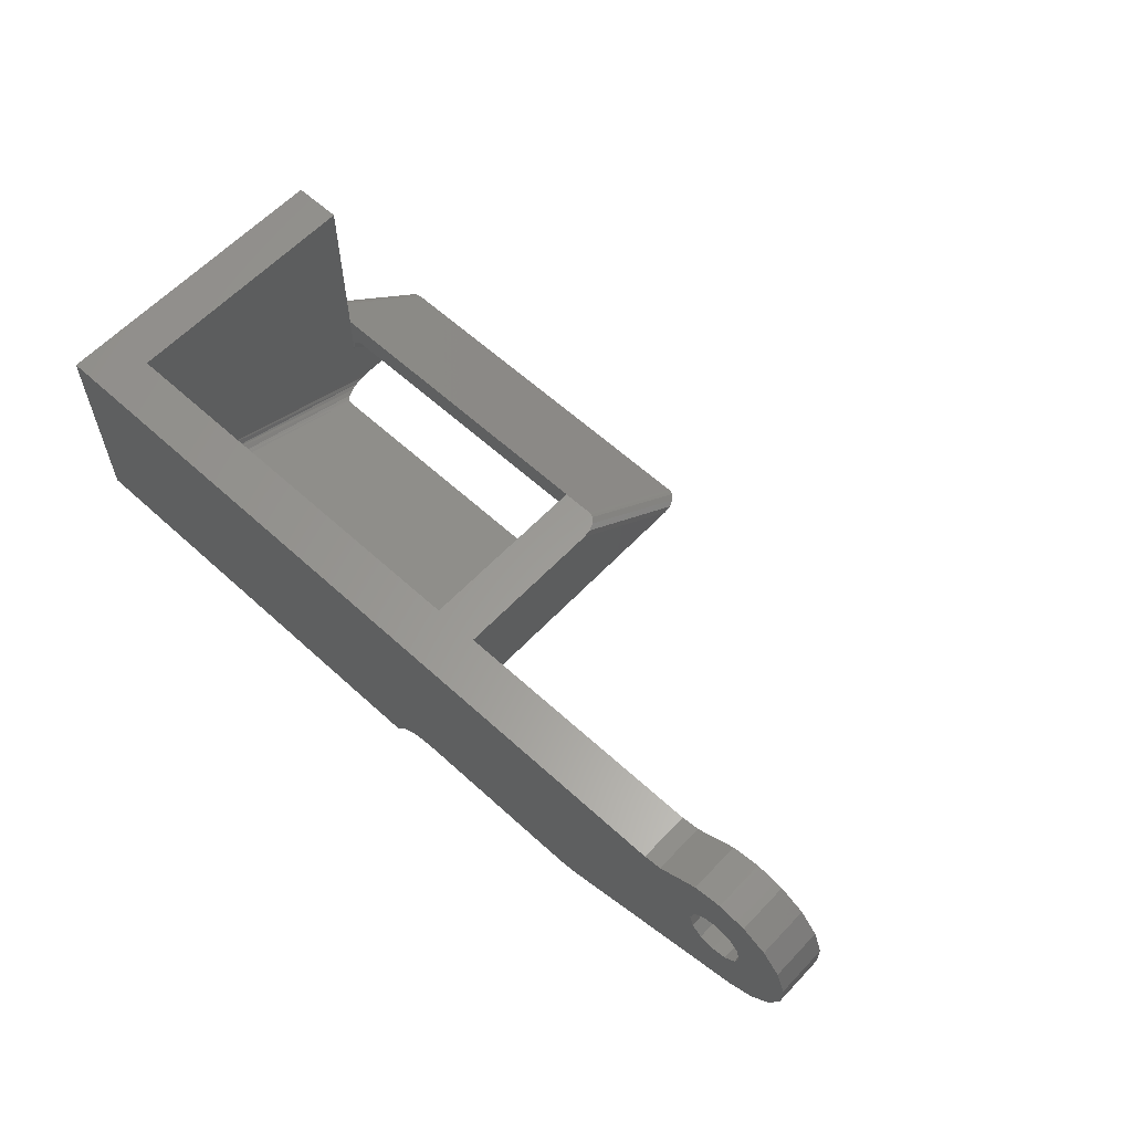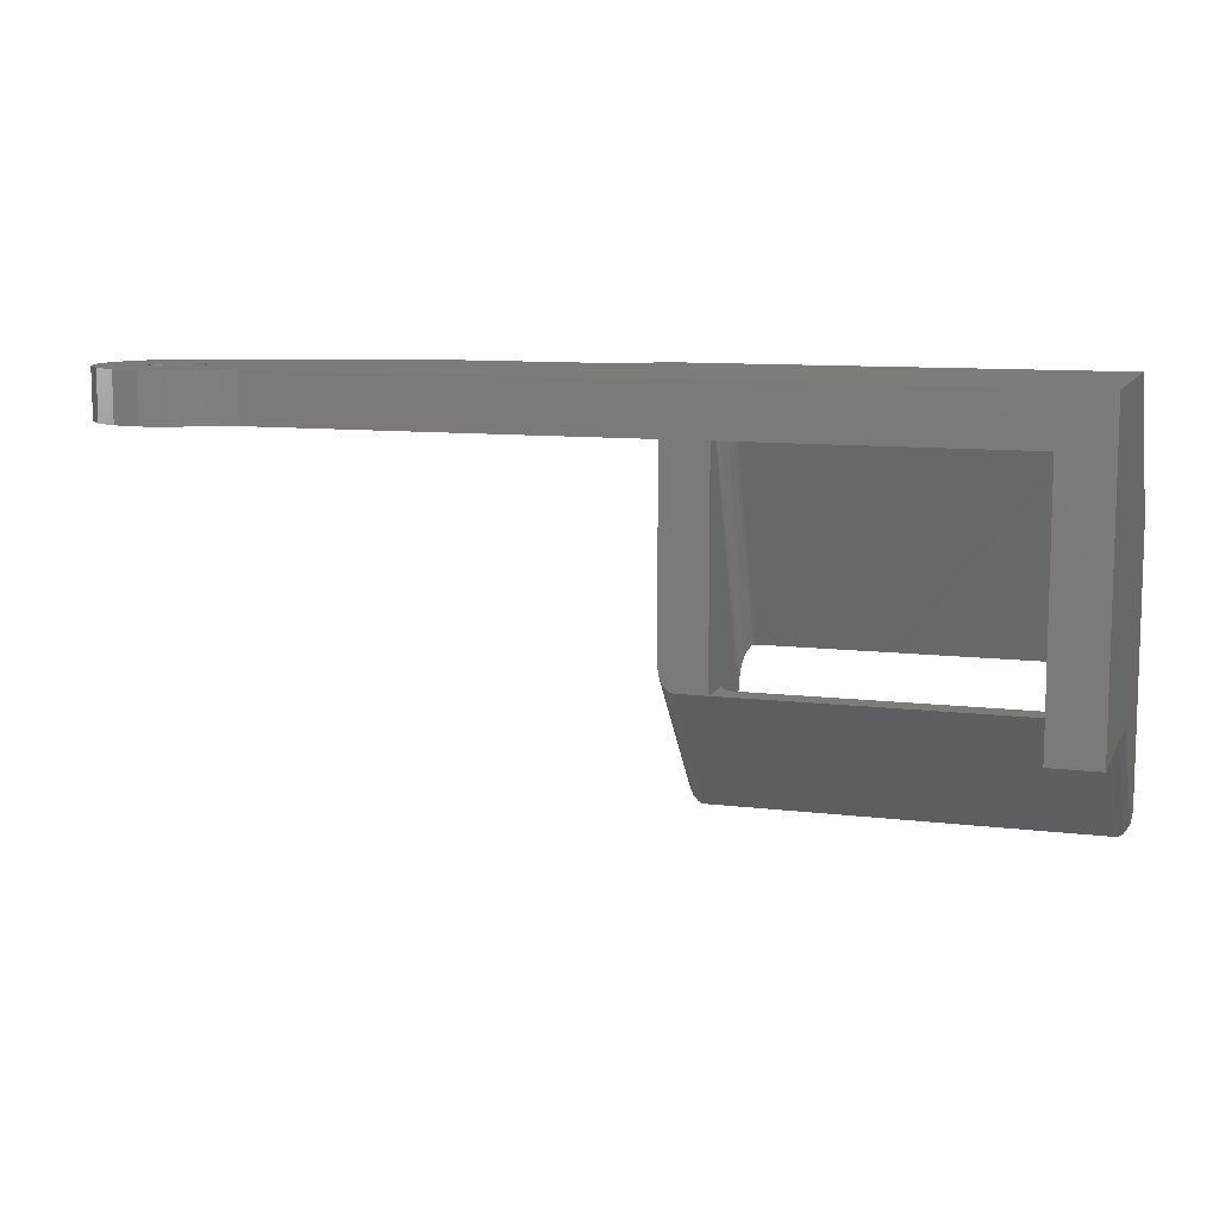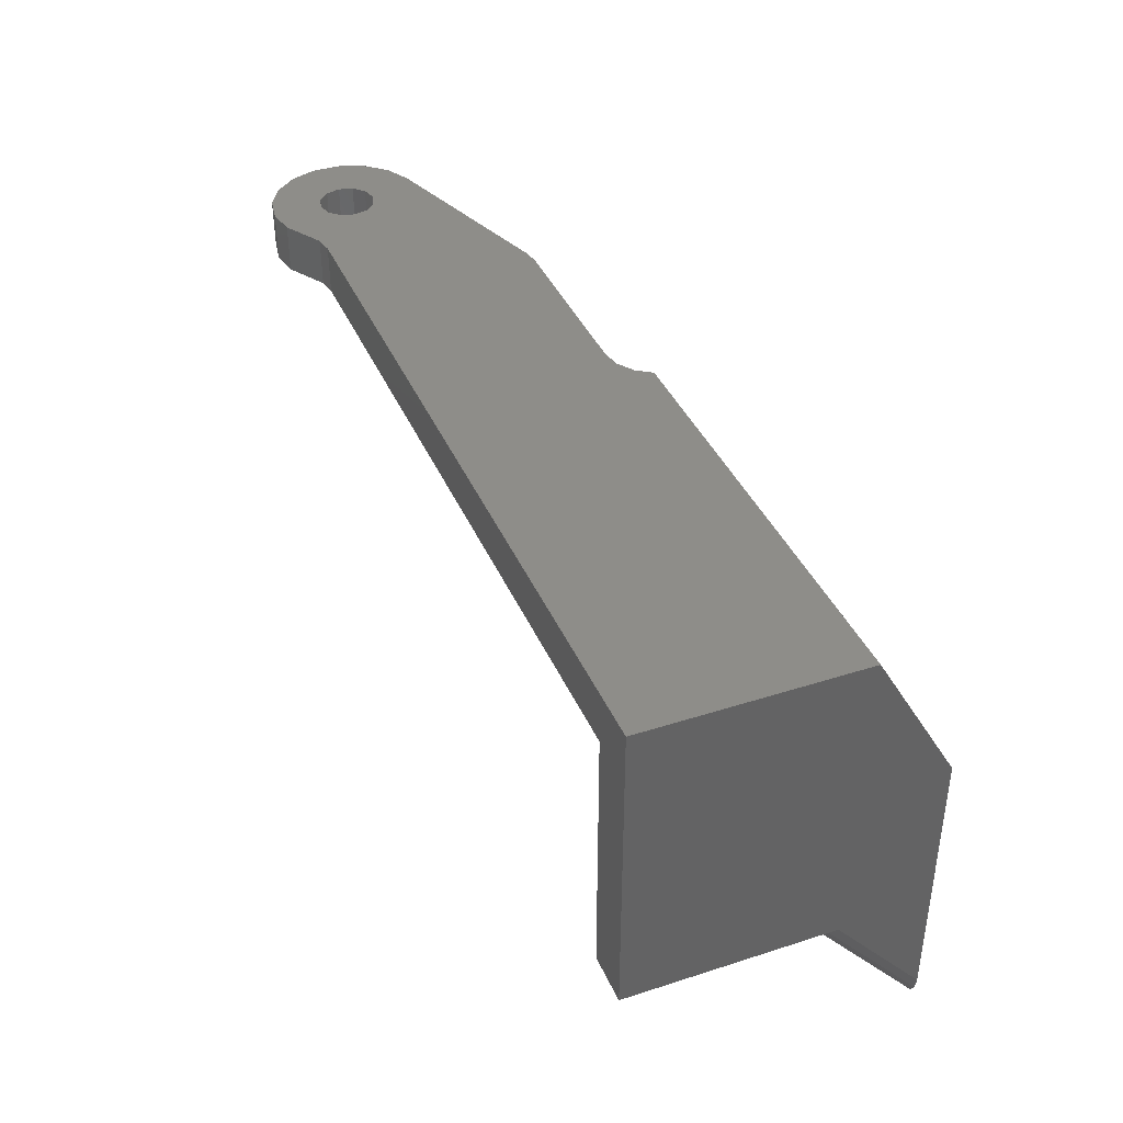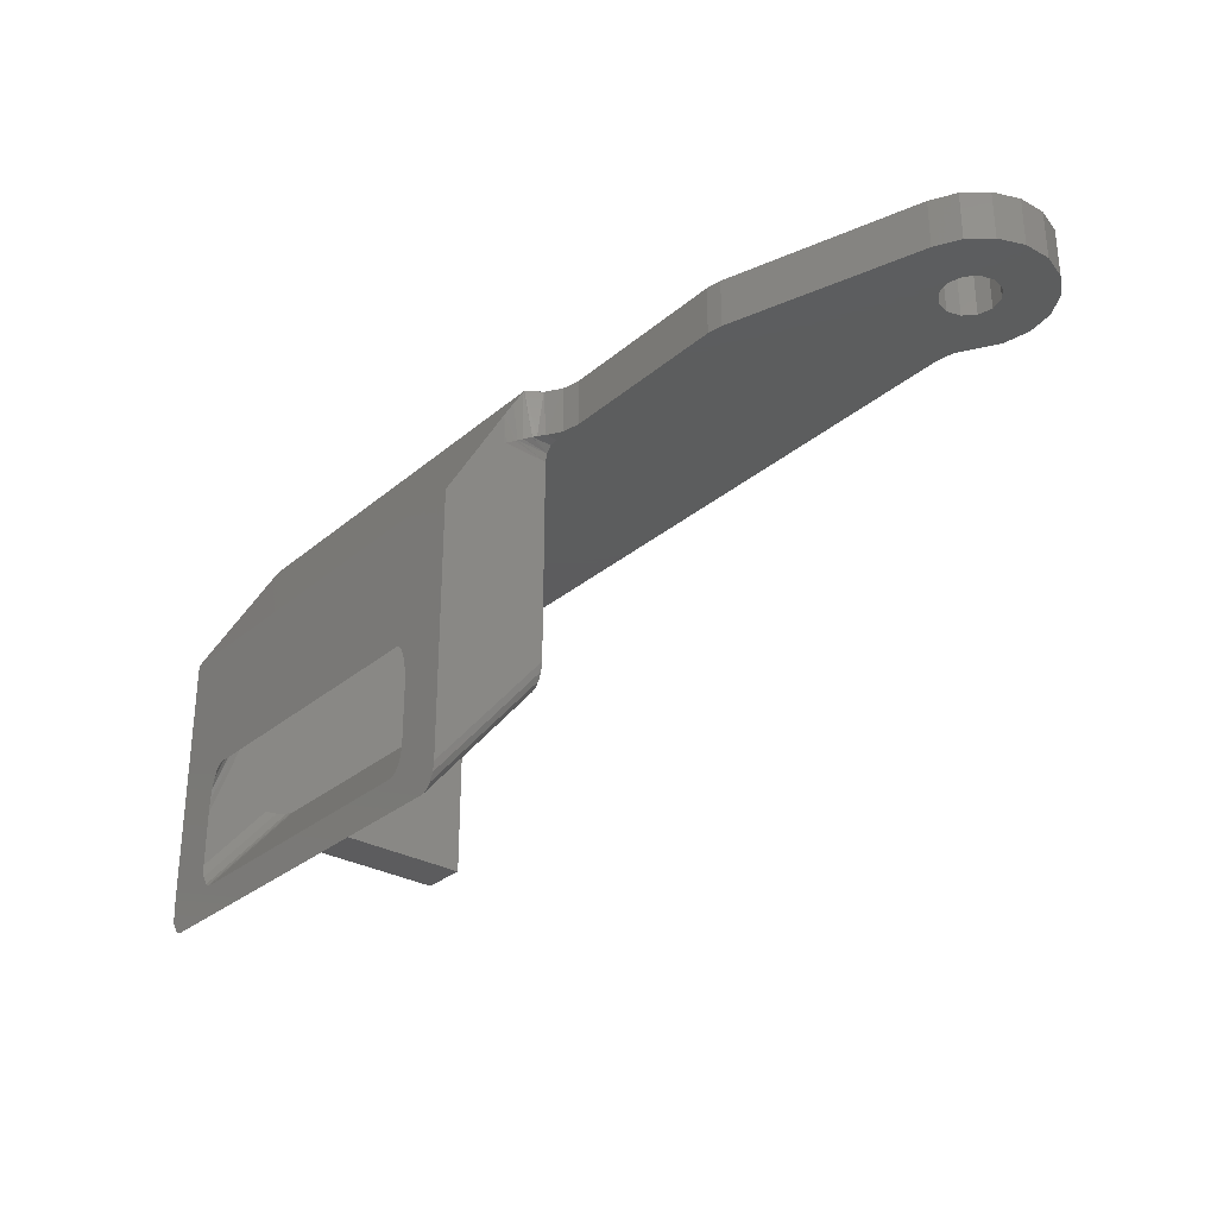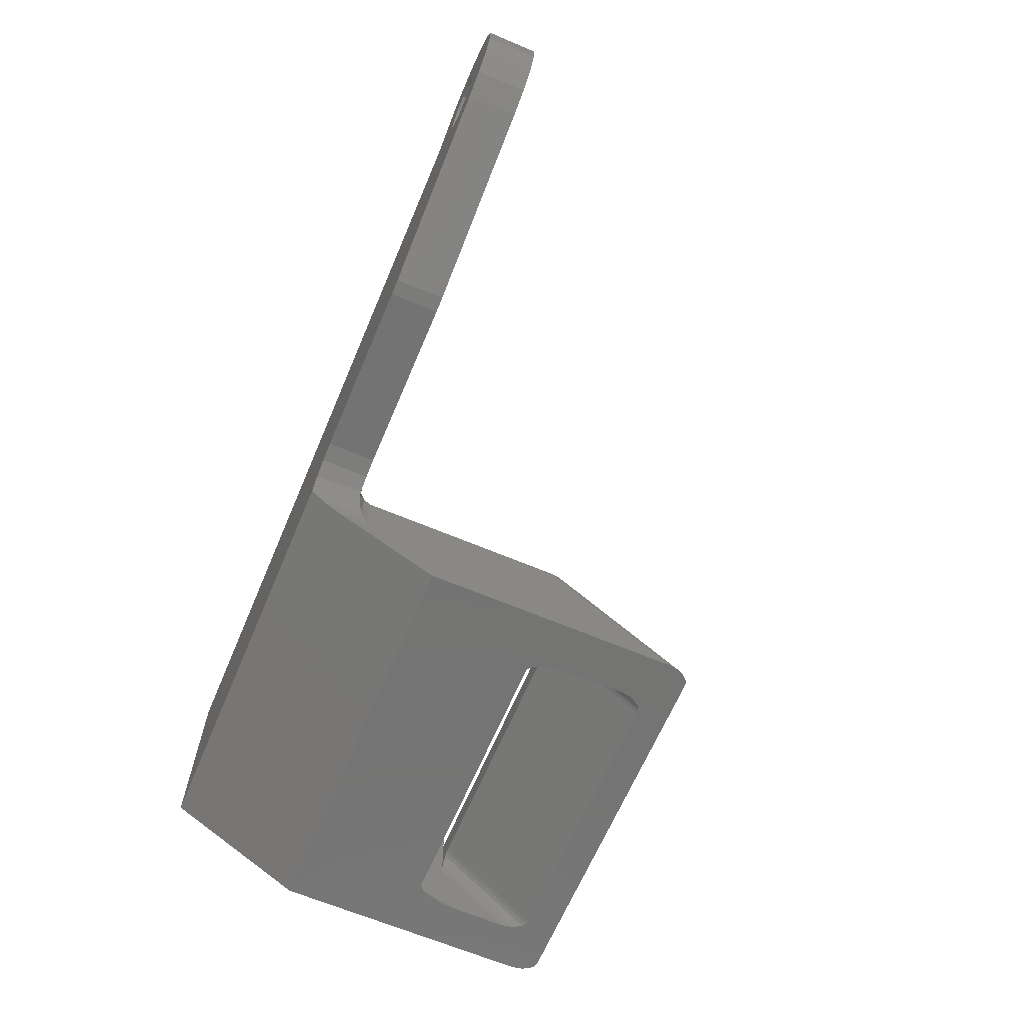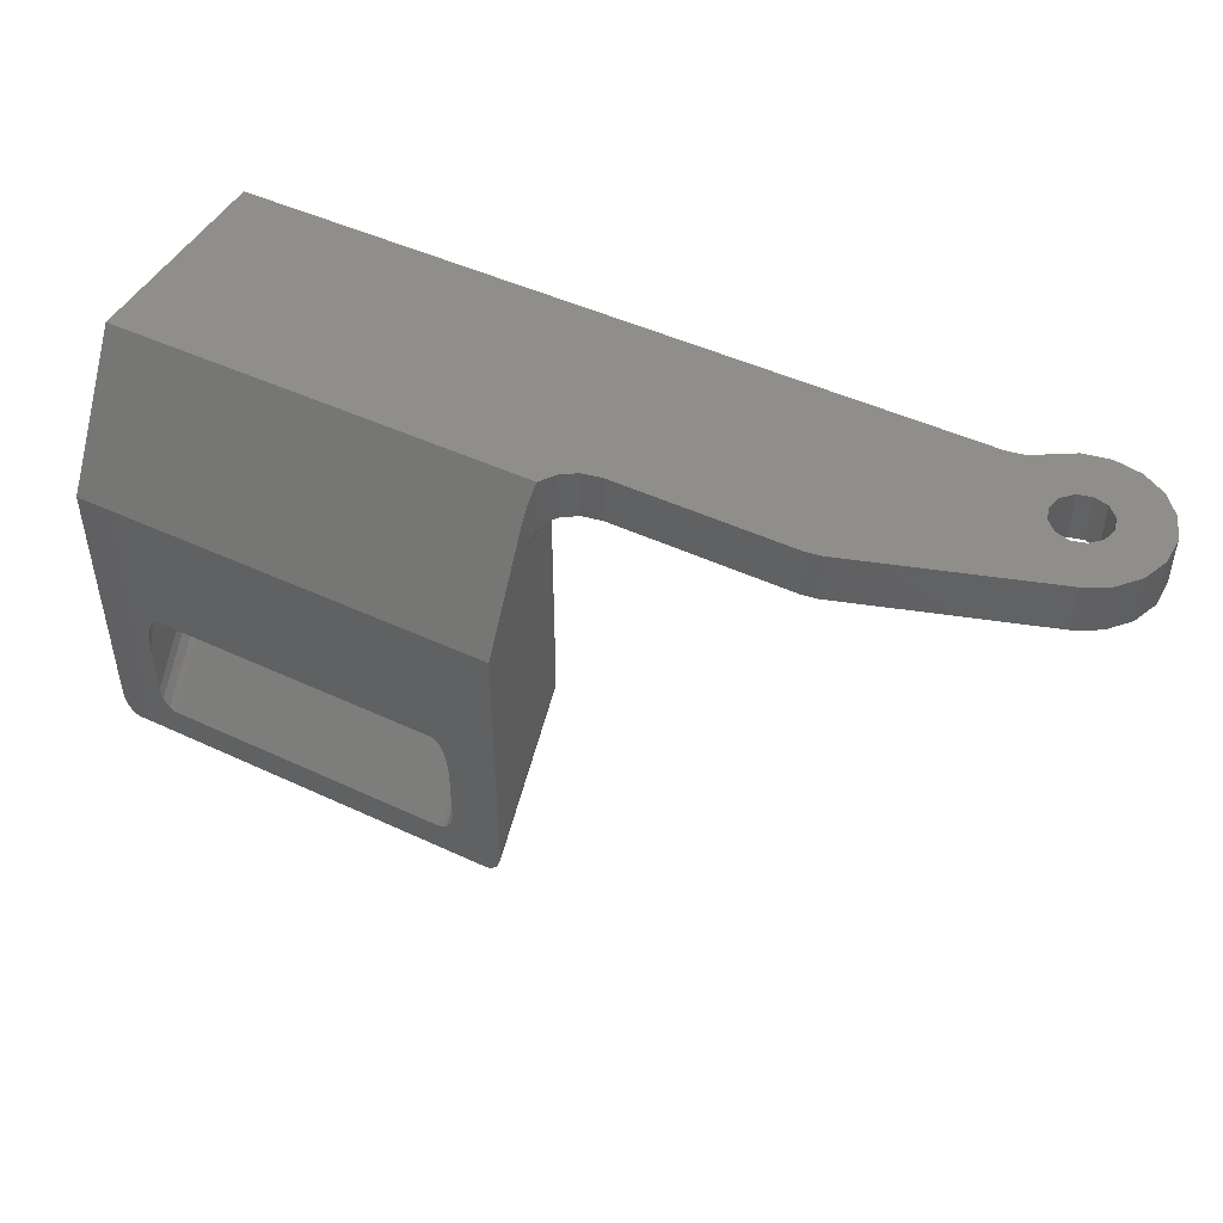
<metadata>
{"format":"stl","ext":"stl","renderer":"f3d","projection":"perspective","resolution":1024,"background":"white","views":[{"elev":60.4,"azim":43.1,"up":"+Y"},{"elev":9.9,"azim":-162.3,"up":"+Z"},{"elev":39.2,"azim":-111.9,"up":"+Z"},{"elev":-30.0,"azim":50.6,"up":"+Z"},{"elev":-65.5,"azim":67.0,"up":"+Y"},{"elev":47.0,"azim":27.9,"up":"+Z"}]}
</metadata>
<code>
# stl→obj: 157 verts, 318 faces
v 0.7412 6.756 8.104
v 0.5 6.625 8.104
v 0 18 8.104
v 0.134 6.147 8.104
v 0 5.495 8.104
v 3 18 8.104
v 3 6.8 8.104
v 1 6.8 8.104
v 39.97 6.8 26.6
v 29 6.8 26.6
v 39.97 6.8 23.6
v 29 6.8 23.6
v 3 6.064 23.6
v 3 0 6.943
v 3 0 3.556
v 3 18 23.6
v 3 3.816 8.104
v 0 5 26.6
v 26.25 5 26.6
v 0 18 26.6
v 26.88 5.921 26.6
v 27.85 6.572 26.6
v 49.3 15.2 26.6
v 49.53 16.05 26.6
v 45.94 18 26.6
v 46.99 18.19 26.6
v 49.53 14.35 26.6
v 50.15 13.73 26.6
v 40.9 6.949 26.6
v 51 13.5 26.6
v 52.46 10.73 26.6
v 51.85 13.73 26.6
v 53.92 11.52 26.6
v 52.47 14.35 26.6
v 51.85 16.67 26.6
v 52.59 19.62 26.6
v 51 16.9 26.6
v 50.96 19.9 26.6
v 50.15 16.67 26.6
v 49.33 19.59 26.6
v 47.91 18.74 26.6
v 55.02 12.76 26.6
v 55.61 14.31 26.6
v 52.7 15.2 26.6
v 55.64 15.96 26.6
v 52.47 16.05 26.6
v 55.09 17.52 26.6
v 54.03 18.8 26.6
v 27.85 6.572 23.6
v 27 6.036 23.6
v 27 6.8 23.6
v 23 6.064 23.6
v 22.87 5.532 23.6
v 22.5 5.143 23.6
v 3.5 5.143 23.6
v 3.134 5.532 23.6
v 3.741 5.036 23.6
v 4 5 23.6
v 22 5 23.6
v 22.26 5.036 23.6
v 23 6.8 23.6
v 49.3 15.2 23.6
v 49.53 14.35 23.6
v 40.9 6.949 23.6
v 50.15 13.73 23.6
v 52.46 10.73 23.6
v 51 13.5 23.6
v 53.92 11.52 23.6
v 51.85 13.73 23.6
v 55.02 12.76 23.6
v 52.47 14.35 23.6
v 55.61 14.31 23.6
v 52.7 15.2 23.6
v 51 16.9 23.6
v 52.59 19.62 23.6
v 51.85 16.67 23.6
v 54.03 18.8 23.6
v 52.47 16.05 23.6
v 55.09 17.52 23.6
v 55.64 15.96 23.6
v 45.94 18 23.6
v 49.53 16.05 23.6
v 46.99 18.19 23.6
v 47.91 18.74 23.6
v 50.15 16.67 23.6
v 49.33 19.59 23.6
v 50.96 19.9 23.6
v 0.134 0 0.7779
v 0.5 0 0.2084
v 0.7412 0 0.05301
v 4 0 2
v 1 0 0
v 22 0 2
v 25 0 0
v 22.26 0 2.053
v 22.5 0 2.208
v 25.2 0 0.02989
v 25.38 0 0.1184
v 0 0 1.556
v 3.134 0 2.778
v 3.5 0 2.208
v 3.741 0 2.053
v 25.71 0 0.4557
v 25.92 0 0.9604
v 22.87 0 2.778
v 26 0 1.556
v 23 0 3.556
v 22.13 0 9.842
v 22.26 0 9.767
v 26 0 17.94
v 22.5 0 9.475
v 22.71 0 9.01
v 3.134 0 8.405
v 3.293 0 9.01
v 0 0 17.94
v 3.5 0 9.475
v 3.741 0 9.767
v 3.869 0 9.842
v 4 0 9.867
v 22 0 9.867
v 22.87 0 8.405
v 22.97 0 7.699
v 23 0 6.943
v 3.034 0 7.699
v 26.23 4.946 26.51
v 26.06 4.385 25.54
v 26 3.8 24.53
v 26.5 6.8 23.47
v 25.92 6.8 9.064
v 25.71 6.8 8.56
v 25.38 6.8 8.222
v 26.13 6.8 23.1
v 26 6.8 22.6
v 23 6.8 8.104
v 26 6.8 9.66
v 25 6.8 8.104
v 25.2 6.8 8.134
v 26 3.8 22.6
v 23 3.816 8.104
v 26.49 5.451 23.47
v 26.5 5.458 23.47
v 26.66 5.671 23.54
v 26 3.972 22.7
v 26 3.809 22.61
v 26.09 4.545 23.03
v 26.14 4.683 23.1
v 26.23 4.947 23.24
v 26.25 4.996 23.26
v 26.89 5.915 23.58
v 3.134 4.469 8.104
v 3.5 4.947 8.104
v 22.26 5.077 8.104
v 22.5 4.947 8.104
v 22.87 4.469 8.104
v 3.741 5.077 8.104
v 4 5.122 8.104
v 22 5.122 8.104
f 1 2 3
f 3 2 4
f 3 4 5
f 6 7 3
f 3 7 8
f 3 8 1
f 9 10 11
f 11 10 12
f 13 14 15
f 6 16 7
f 7 16 13
f 7 13 17
f 17 13 15
f 18 19 20
f 20 19 21
f 20 21 22
f 23 24 25
f 25 24 26
f 27 9 28
f 28 9 29
f 28 29 30
f 30 29 31
f 30 31 32
f 32 31 33
f 32 33 34
f 25 20 23
f 23 20 22
f 23 22 27
f 27 22 10
f 27 10 9
f 35 36 37
f 37 36 38
f 37 38 39
f 39 38 40
f 39 40 24
f 24 40 41
f 24 41 26
f 33 42 34
f 34 42 43
f 34 43 44
f 44 43 45
f 44 45 46
f 46 45 47
f 46 47 35
f 35 47 48
f 35 48 36
f 49 50 51
f 52 53 54
f 55 56 57
f 57 56 13
f 57 13 58
f 58 13 16
f 58 16 59
f 54 60 52
f 52 60 59
f 52 59 61
f 61 59 16
f 61 16 51
f 12 62 11
f 11 62 63
f 11 63 64
f 64 63 65
f 64 65 66
f 66 65 67
f 66 67 68
f 68 67 69
f 68 69 70
f 70 69 71
f 70 71 72
f 72 71 73
f 74 75 76
f 76 75 77
f 76 77 78
f 78 77 79
f 78 79 73
f 73 79 80
f 73 80 72
f 81 82 16
f 16 82 62
f 16 62 51
f 51 62 12
f 51 12 49
f 81 83 82
f 82 83 84
f 82 84 85
f 85 84 86
f 85 86 74
f 74 86 87
f 74 87 75
f 64 66 29
f 29 66 31
f 31 66 68
f 31 68 33
f 33 68 70
f 33 70 42
f 42 70 72
f 42 72 43
f 43 72 80
f 43 80 45
f 45 80 79
f 45 79 47
f 47 79 77
f 47 77 48
f 48 77 75
f 48 75 36
f 36 75 87
f 36 87 38
f 38 87 86
f 38 86 40
f 40 86 84
f 40 84 41
f 6 3 16
f 16 3 20
f 16 20 81
f 81 20 25
f 27 62 23
f 23 62 82
f 23 82 24
f 24 82 85
f 24 85 39
f 39 85 74
f 39 74 37
f 37 74 76
f 37 76 35
f 35 76 78
f 35 78 46
f 46 78 73
f 46 73 44
f 44 73 71
f 44 71 34
f 34 71 69
f 34 69 32
f 32 69 67
f 32 67 30
f 30 67 65
f 30 65 28
f 28 65 63
f 28 63 27
f 27 63 62
f 88 89 90
f 91 92 93
f 93 92 94
f 93 94 95
f 95 94 96
f 96 94 97
f 96 97 98
f 99 88 100
f 100 88 90
f 100 90 101
f 101 90 92
f 101 92 102
f 102 92 91
f 98 103 96
f 96 103 104
f 96 104 105
f 105 104 106
f 105 106 107
f 108 109 110
f 110 109 111
f 110 111 112
f 113 114 115
f 115 114 116
f 115 116 117
f 117 118 115
f 115 118 119
f 115 119 110
f 110 119 120
f 110 120 108
f 112 121 110
f 110 121 122
f 110 122 106
f 106 122 123
f 106 123 107
f 100 15 99
f 99 15 14
f 99 14 115
f 115 14 124
f 115 124 113
f 19 18 125
f 125 18 126
f 115 110 18
f 18 110 127
f 18 127 126
f 115 18 20
f 20 3 115
f 115 3 5
f 115 5 99
f 58 59 119
f 119 59 120
f 61 51 128
f 129 130 131
f 128 132 61
f 61 132 133
f 61 133 134
f 134 133 135
f 134 135 136
f 136 135 129
f 136 129 137
f 137 129 131
f 138 127 110
f 133 138 135
f 135 138 110
f 135 110 106
f 107 123 139
f 139 123 52
f 139 52 134
f 134 52 61
f 41 84 83
f 41 83 26
f 26 83 81
f 26 81 25
f 29 9 64
f 64 9 11
f 12 10 22
f 19 125 140
f 140 141 19
f 19 141 142
f 19 142 21
f 143 127 144
f 144 127 138
f 143 145 127
f 127 145 146
f 127 146 126
f 126 146 147
f 126 147 125
f 125 147 148
f 125 148 140
f 142 149 21
f 21 149 50
f 21 50 22
f 22 50 49
f 22 49 12
f 17 150 7
f 7 150 151
f 152 153 134
f 134 153 154
f 134 154 139
f 151 155 7
f 7 155 156
f 7 156 134
f 134 156 157
f 134 157 152
f 136 94 134
f 134 94 92
f 134 92 7
f 7 92 8
f 91 93 156
f 156 93 157
f 2 88 4
f 4 88 99
f 4 99 5
f 8 92 1
f 1 92 90
f 1 90 2
f 2 90 89
f 2 89 88
f 98 130 103
f 103 130 129
f 103 129 104
f 104 129 135
f 104 135 106
f 94 136 97
f 97 136 137
f 97 137 98
f 98 137 131
f 98 131 130
f 91 156 155
f 91 155 102
f 102 155 151
f 102 151 101
f 101 151 150
f 101 150 100
f 100 150 17
f 100 17 15
f 157 93 152
f 152 93 95
f 152 95 153
f 95 96 153
f 153 96 105
f 153 105 154
f 154 105 107
f 154 107 139
f 58 119 57
f 57 119 118
f 57 118 55
f 118 117 55
f 55 117 116
f 55 116 56
f 116 114 56
f 56 114 113
f 56 113 13
f 13 113 124
f 13 124 14
f 108 120 59
f 111 109 54
f 54 109 108
f 54 108 60
f 60 108 59
f 111 54 112
f 112 54 53
f 112 53 121
f 121 53 122
f 122 53 52
f 122 52 123
f 142 141 128
f 138 133 144
f 144 133 143
f 128 141 132
f 132 141 140
f 132 140 148
f 148 147 132
f 132 147 146
f 132 146 133
f 133 146 145
f 133 145 143
f 51 50 128
f 128 50 149
f 128 149 142

</code>
